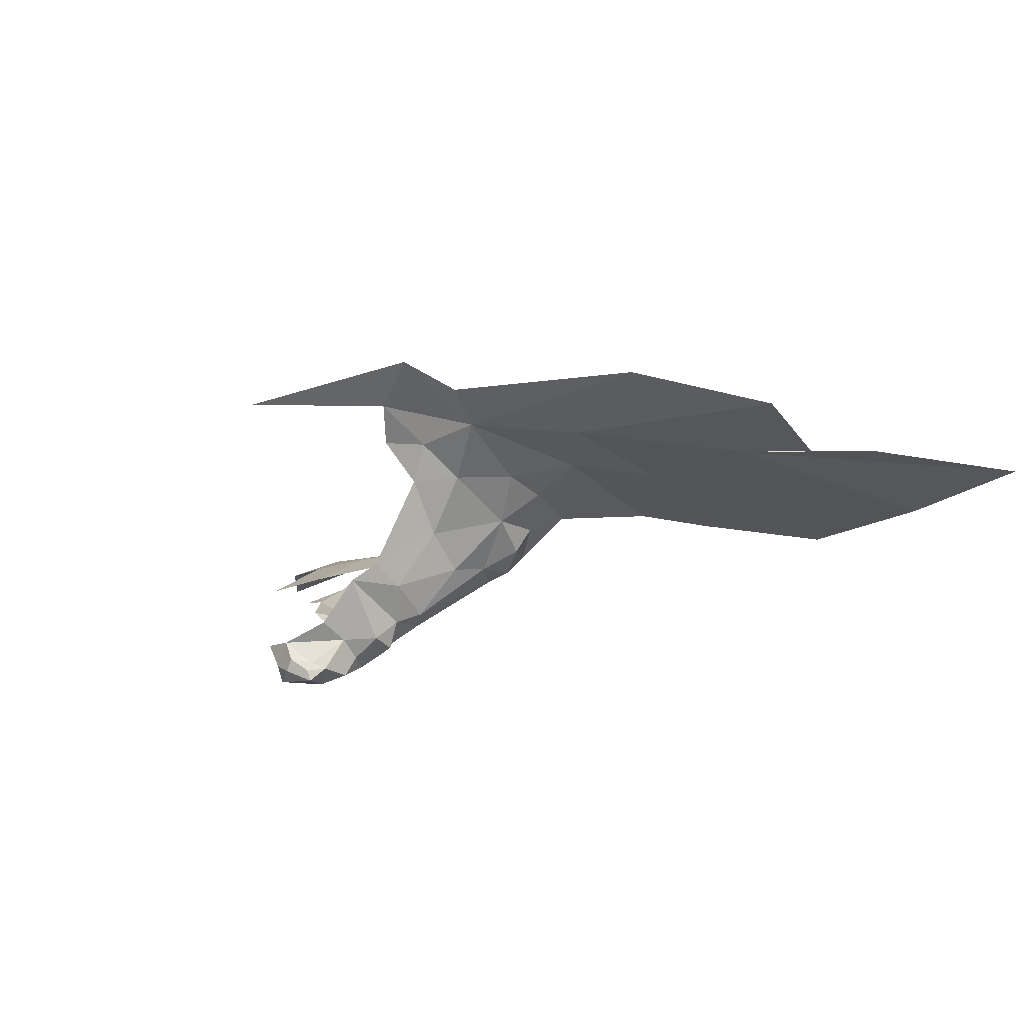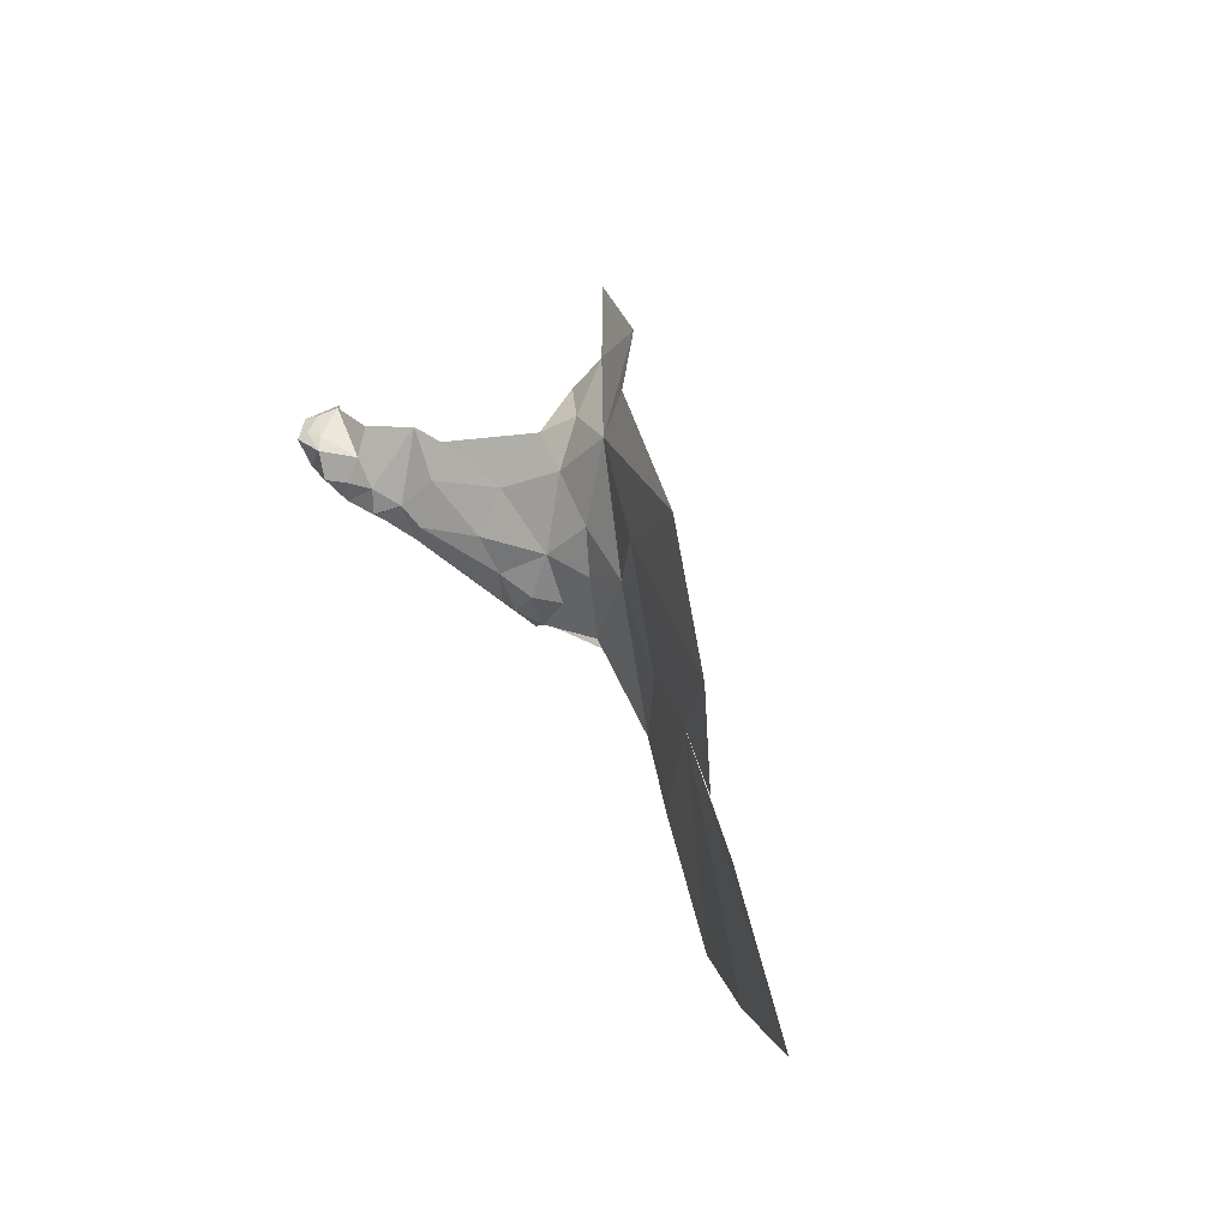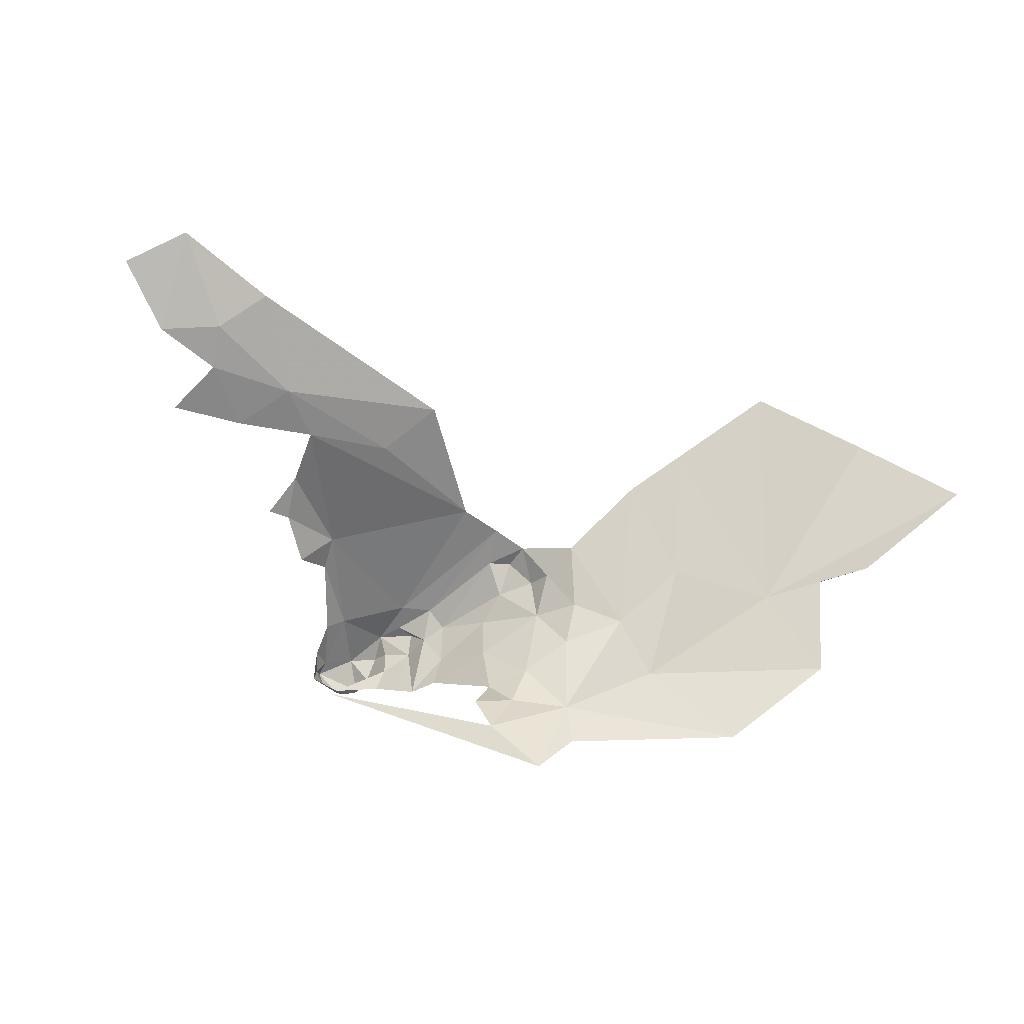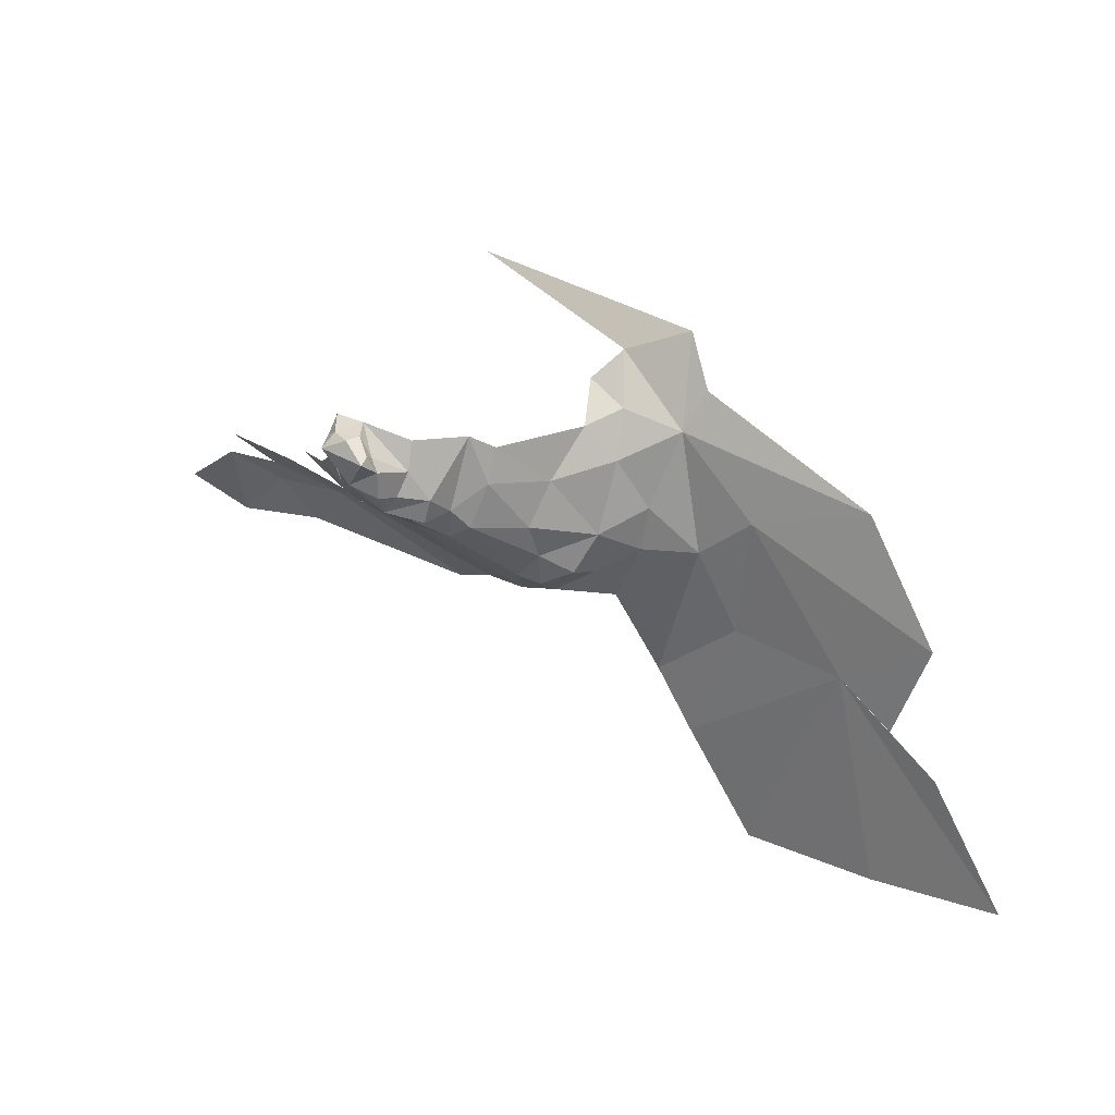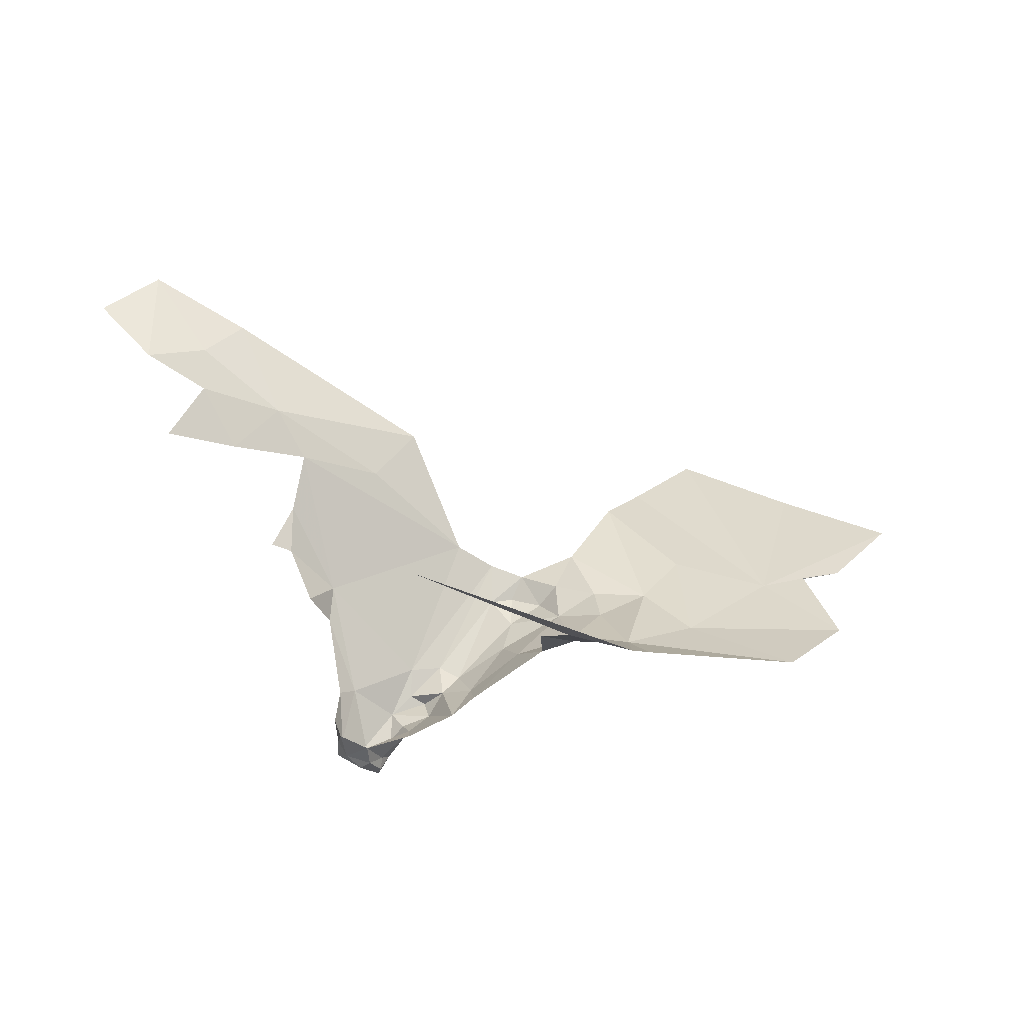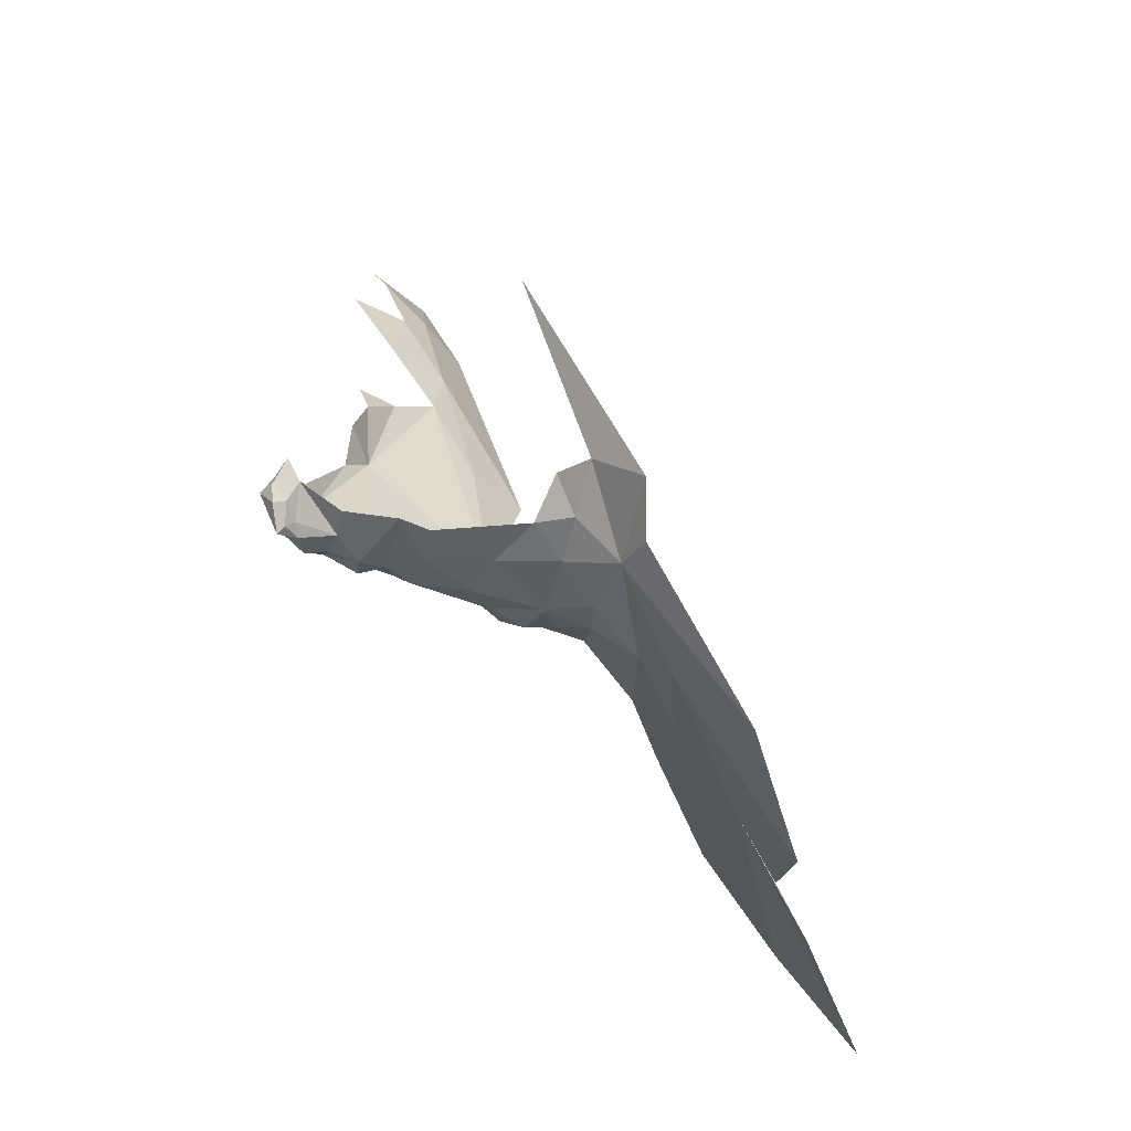
<metadata>
{"format":"obj","ext":"obj","renderer":"f3d","projection":"perspective","resolution":1024,"background":"white","views":[{"elev":-47.6,"azim":51.4,"up":"+Y"},{"elev":3.5,"azim":59.2,"up":"+Z"},{"elev":57.1,"azim":23.1,"up":"+Y"},{"elev":18.0,"azim":9.2,"up":"+Z"},{"elev":18.1,"azim":3.6,"up":"+Y"},{"elev":45.8,"azim":37.8,"up":"+Z"}]}
</metadata>
<code>
v -5.12 7.384 1.119
v -5.078 7.421 1.09
v -5.139 7.419 1.159
v -5.152 7.8 0.8789
v -5.095 7.844 0.8011
v -5.013 7.665 0.8634
v -4.955 7.578 0.8951
v -5.003 7.478 0.9956
v -5.037 7.488 0.9784
v -5.266 7.842 0.928
v -5.213 7.631 0.9884
v -5.279 7.766 0.9747
v -5.083 7.489 0.992
v -5.173 7.473 1.051
v -5.153 7.377 1.143
v -5.174 7.4 1.148
v -5.192 7.39 1.127
v -5.197 7.447 1.116
v -5.186 7.408 1.11
v -5.189 7.421 1.139
v -5.111 7.377 1.099
v -5.113 7.422 1.03
v -5.113 7.387 1.059
v -5.152 7.385 1.078
v -5.243 7.635 1.049
v -5.277 7.706 1.018
v -5.137 7.388 1.147
v -5.181 7.441 1.163
v -5.427 7.961 0.9402
v -5.517 8.016 0.9385
v -5.432 8.015 0.8958
v -5.31 7.916 0.908
v -4.482 7.571 0.766
v -4.237 7.556 0.4158
v -4.34 7.547 0.6242
v -4.408 7.56 0.6919
v -5.127 7.354 1.115
v -5.524 8.116 0.8105
v -5.122 7.366 1.124
v -5.06 7.436 1.012
v -5.082 7.449 1.012
v -5.093 7.413 1.055
v -5.05 7.429 1.047
v -5.074 7.43 1.132
v -5.028 7.462 1.024
v -5.374 7.871 0.9709
v -5.193 7.48 1.076
v -4.957 7.631 0.8589
v -5.002 7.469 1.131
v -5.03 7.454 1.132
v -4.978 7.483 1.059
v -5.216 7.586 1.02
v -4.616 7.69 0.455
v -4.708 7.687 0.6249
v -5.306 7.721 1.027
v -5.604 8.08 0.8776
v -4.427 7.618 0.4296
v -5.381 8.037 0.8238
v -4.638 7.624 0.8107
v -5.476 7.9 1.002
v -4.811 7.586 1.072
v -4.719 7.598 1.116
v -4.805 7.608 1.144
v -4.857 7.581 1.123
v -4.819 7.648 0.8496
v -4.694 7.61 0.9323
v -4.778 7.612 0.9333
v -4.845 7.61 0.8966
v -4.759 7.69 0.7215
v -4.856 7.631 1.181
v -4.81 7.649 1.221
v -4.447 7.533 1.025
v -4.615 7.576 0.9897
v -4.353 7.516 0.8323
v -4.9 7.546 1.05
v -4.929 7.528 0.9843
v -4.919 7.554 0.9343
v -4.921 7.579 0.8838
v -4.904 7.614 0.8646
v -4.872 7.577 0.9038
v -4.766 7.599 0.9998
v -4.836 7.58 0.9621
v -4.712 7.639 1.253
v -4.685 7.605 1.175
v -4.968 7.492 1.111
v -5.037 7.784 1.332
f 1 2 3
f 4 5 6
f 7 8 9
f 10 6 11
f 10 11 12
f 13 14 11
f 15 16 17
f 18 19 20
f 21 2 1
f 22 23 24
f 25 26 11
f 3 16 27
f 3 28 16
f 29 30 31
f 29 31 32
f 10 32 4
f 33 34 35
f 33 35 36
f 17 24 37
f 31 30 38
f 15 17 37
f 27 39 1
f 40 22 41
f 2 42 43
f 2 44 3
f 45 41 9
f 10 46 32
f 13 9 41
f 4 32 5
f 19 18 47
f 26 12 11
f 42 2 21
f 13 11 6
f 48 7 9
f 18 20 28
f 27 15 39
f 27 16 15
f 43 49 50
f 45 51 49
f 45 49 43
f 23 42 21
f 19 24 17
f 19 14 24
f 51 45 8
f 14 22 24
f 13 41 22
f 11 52 25
f 11 14 52
f 23 21 24
f 22 40 43
f 32 46 29
f 21 37 24
f 53 33 54
f 8 45 9
f 55 12 26
f 38 30 56
f 20 19 17
f 16 20 17
f 16 28 20
f 1 39 21
f 22 42 23
f 22 43 42
f 10 4 6
f 40 45 43
f 57 34 33
f 5 32 58
f 39 37 21
f 39 15 37
f 47 52 14
f 47 14 19
f 59 54 33
f 27 1 3
f 60 29 46
f 14 13 22
f 50 2 43
f 50 44 2
f 31 58 32
f 48 13 6
f 53 57 33
f 31 38 58
f 13 48 9
f 61 62 63
f 61 63 64
f 65 66 67
f 65 67 68
f 40 41 45
f 65 69 66
f 70 64 63
f 70 63 71
f 72 62 73
f 72 73 74
f 75 51 76
f 66 59 73
f 66 73 62
f 76 8 77
f 73 59 33
f 78 77 7
f 78 7 79
f 80 78 79
f 80 79 68
f 67 66 81
f 67 81 82
f 61 75 82
f 77 78 80
f 77 80 82
f 36 74 33
f 54 59 69
f 83 62 84
f 79 65 68
f 80 68 82
f 51 8 76
f 74 73 33
f 77 8 7
f 75 76 82
f 61 82 81
f 49 51 85
f 77 82 76
f 61 64 75
f 59 66 69
f 62 83 71
f 62 71 63
f 64 85 75
f 81 66 62
f 83 86 71
f 84 62 72
f 79 7 48
f 68 67 82
f 61 81 62
f 75 85 51

</code>
